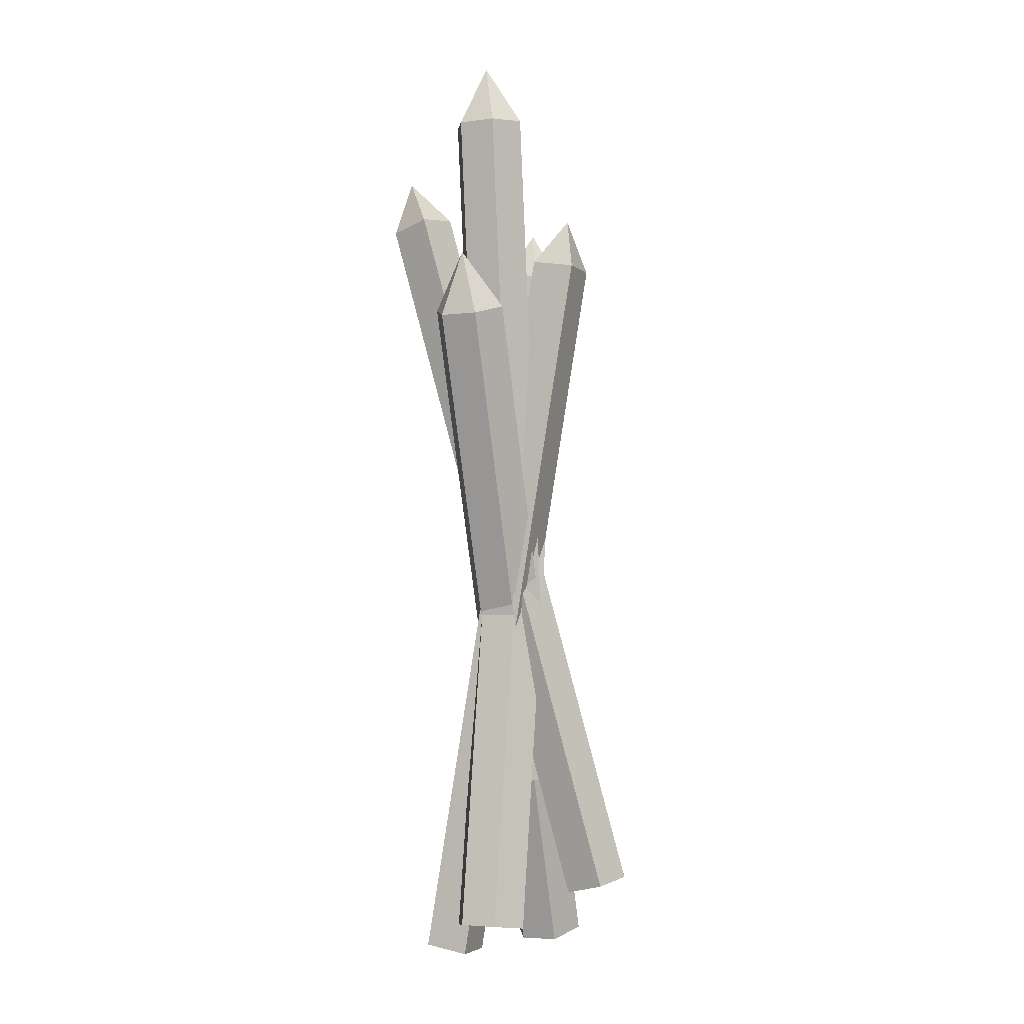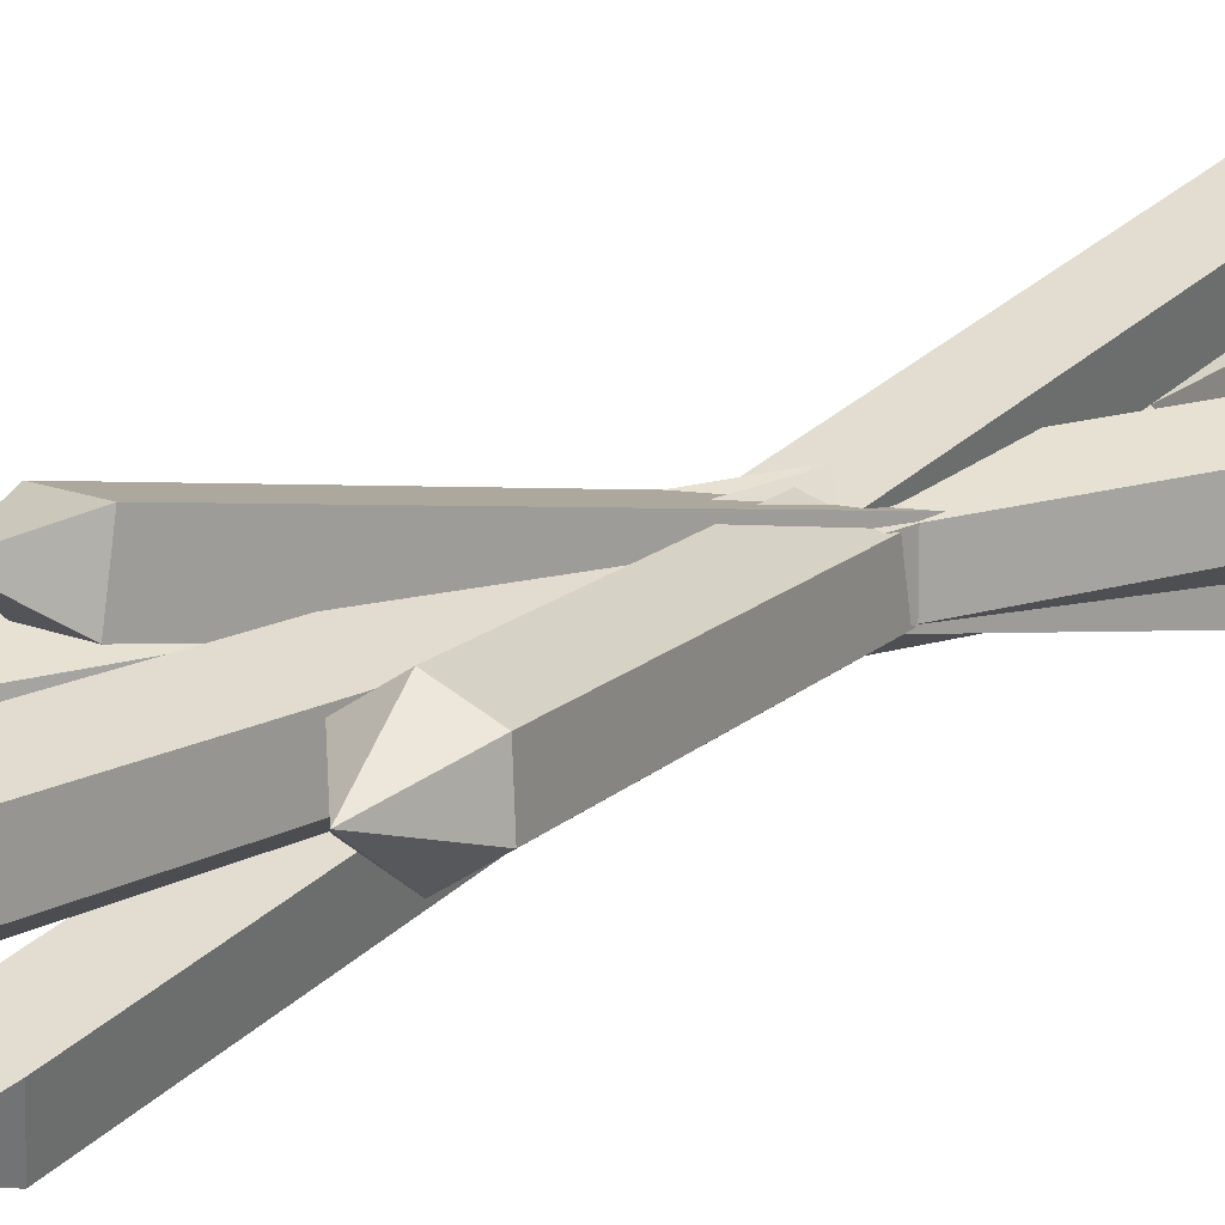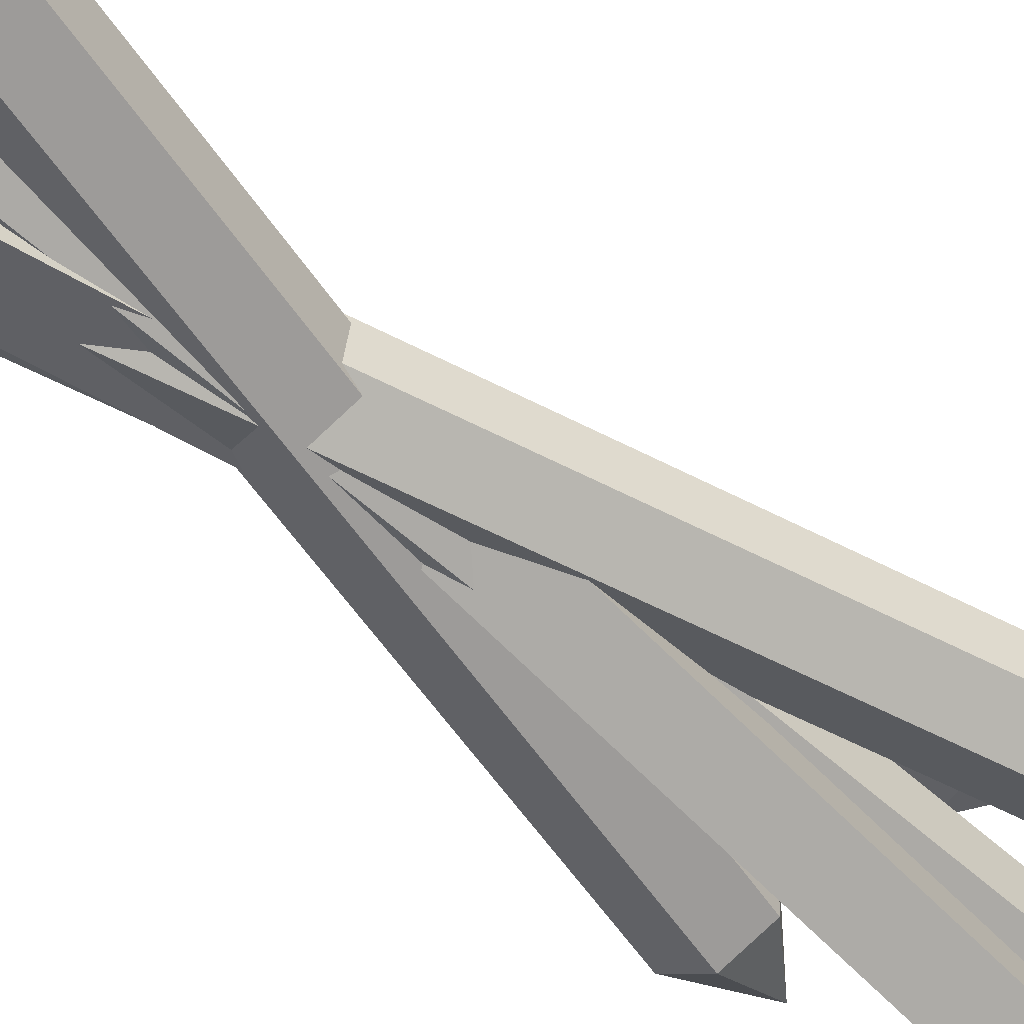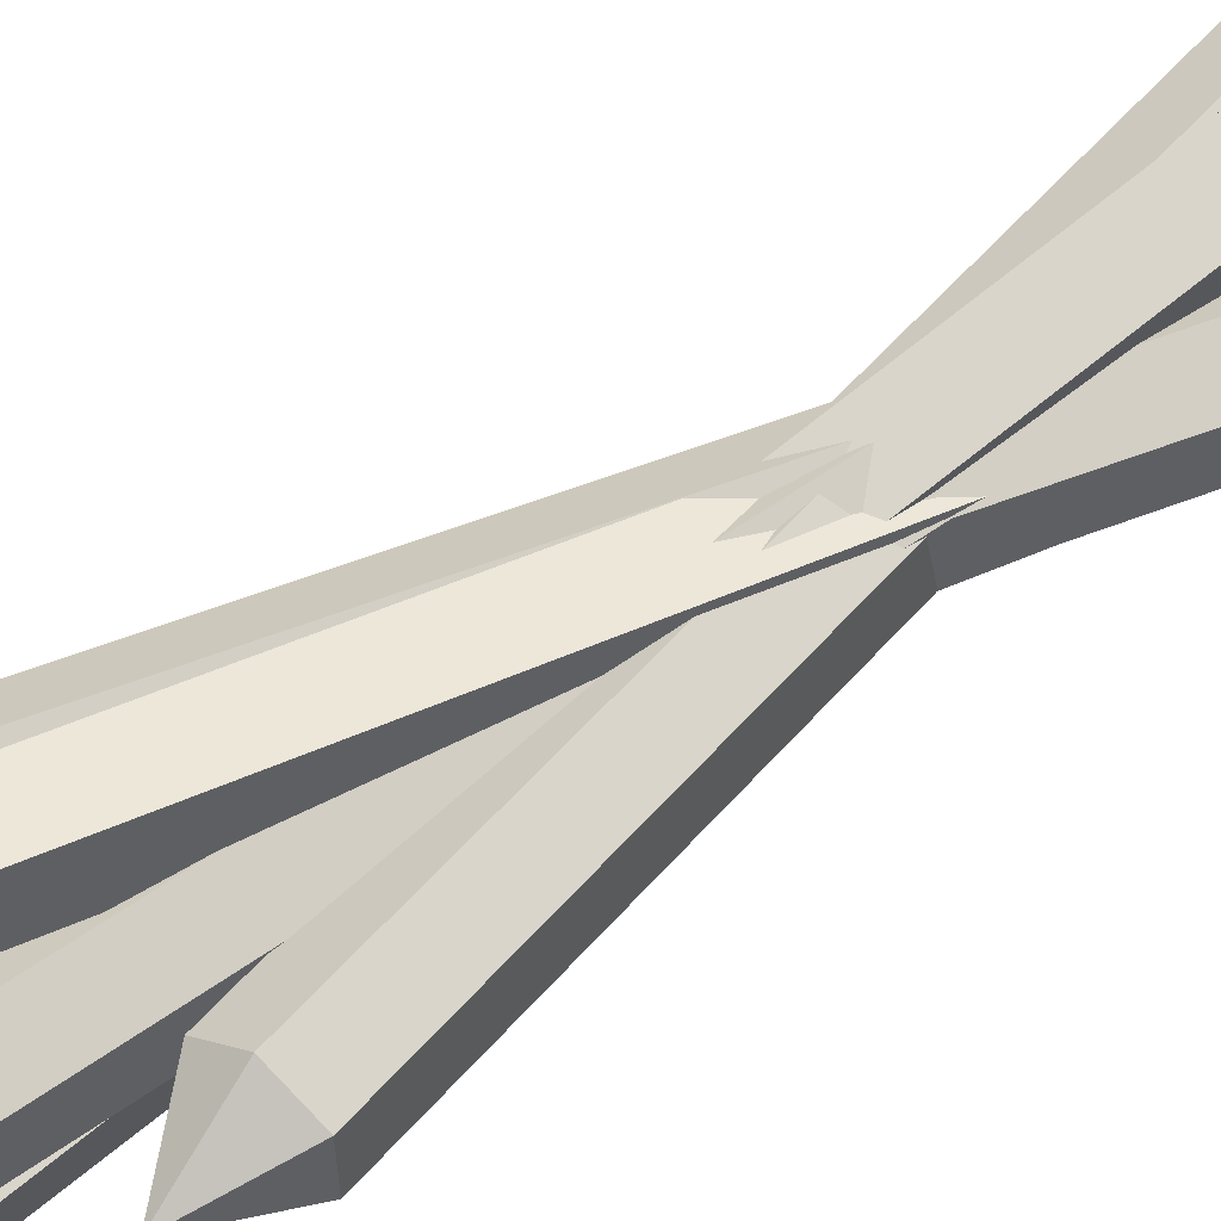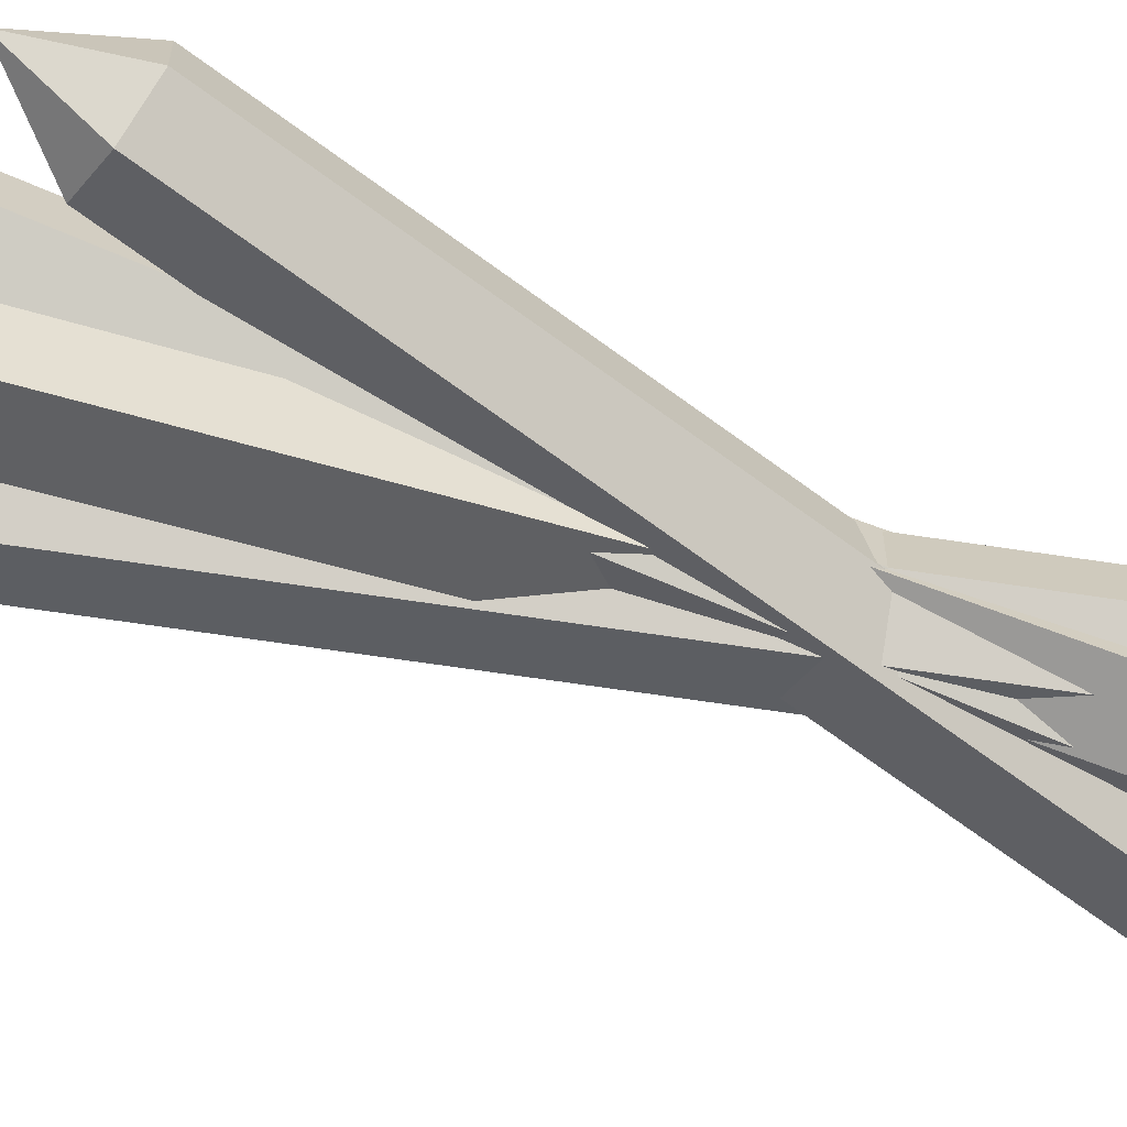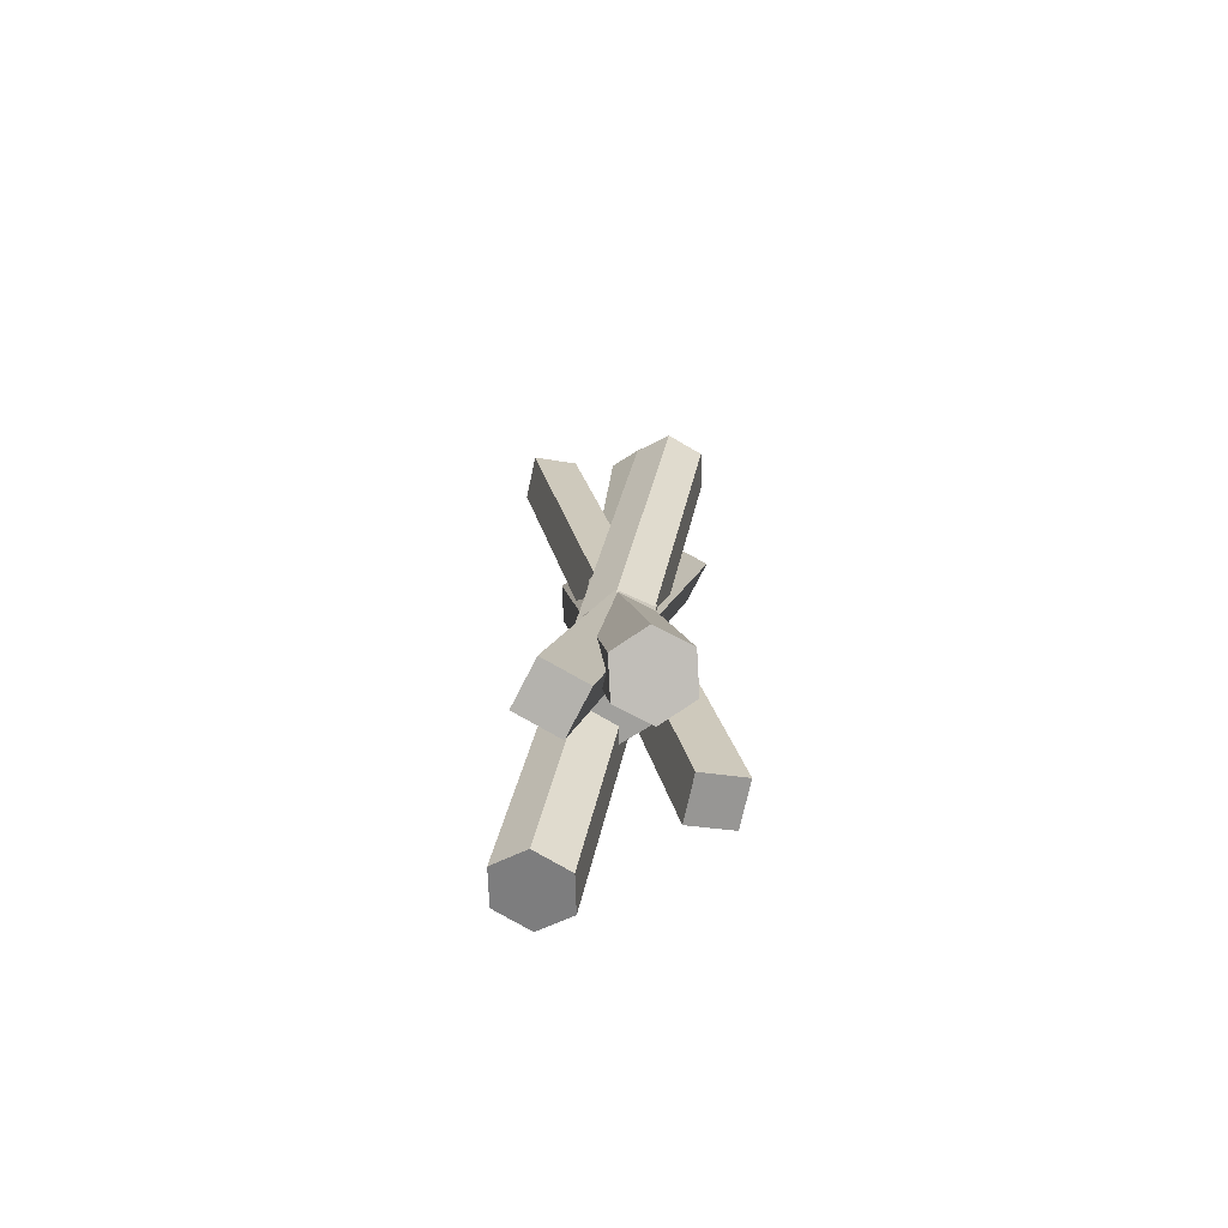
<metadata>
{"format":"obj","ext":"obj","renderer":"f3d","projection":"perspective","resolution":1024,"background":"white","views":[{"elev":-4.4,"azim":-66.6,"up":"+Y"},{"elev":13.7,"azim":-135.9,"up":"+Z"},{"elev":-55.3,"azim":52.1,"up":"+Z"},{"elev":53.0,"azim":-121.8,"up":"+Z"},{"elev":-67.9,"azim":-107.3,"up":"+Z"},{"elev":-77.6,"azim":-117.3,"up":"+Y"}]}
</metadata>
<code>
o Cylinder.005_Cylinder.170
v 35.01 -12.18 -1.881
v 34.58 -8.173 -1.881
v 35.19 -12.16 -1.776
v 34.76 -8.153 -1.776
v 35.19 -12.16 -1.567
v 34.76 -8.153 -1.567
v 35.01 -12.18 -1.462
v 34.58 -8.173 -1.462
v 34.83 -12.2 -1.567
v 34.4 -8.192 -1.567
v 34.83 -12.2 -1.776
v 34.4 -8.192 -1.776
v 34.54 -7.835 -1.671
v 34.59 -8.308 -1.881
v 34.77 -8.289 -1.776
v 34.77 -8.289 -1.567
v 34.59 -8.308 -1.462
v 34.41 -8.328 -1.567
v 34.41 -8.328 -1.776
v 34.87 -12.8 -1.067
v 34.59 -8.713 -2.121
v 34.94 -12.86 -1.301
v 34.67 -8.768 -2.356
v 35.11 -12.77 -1.001
v 34.83 -8.68 -2.056
v 35.18 -12.83 -1.236
v 34.91 -8.735 -2.29
v 34.73 -8.452 -2.276
v 34.6 -8.793 -2.101
v 34.67 -8.849 -2.335
v 34.91 -8.815 -2.269
v 34.84 -8.76 -2.035
v 34.72 -13.23 -1.89
v 34.72 -9.059 -1.183
v 34.72 -13.19 -2.138
v 34.72 -9.017 -1.431
v 34.97 -13.23 -1.89
v 34.97 -9.059 -1.183
v 34.97 -13.19 -2.138
v 34.97 -9.017 -1.431
v 34.85 -8.76 -1.26
v 34.72 -9.141 -1.197
v 34.72 -9.099 -1.445
v 34.97 -9.099 -1.445
v 34.97 -9.141 -1.197
v 35.61 -13.17 -1.921
v 34.28 -9.368 -1.877
v 35.78 -13.11 -1.824
v 34.46 -9.308 -1.78
v 35.79 -13.11 -1.615
v 34.46 -9.307 -1.571
v 35.63 -13.17 -1.502
v 34.3 -9.366 -1.458
v 35.45 -13.23 -1.599
v 34.12 -9.427 -1.555
v 35.44 -13.23 -1.808
v 34.11 -9.428 -1.764
v 34.18 -9.047 -1.664
v 34.32 -9.497 -1.878
v 34.5 -9.437 -1.782
v 34.51 -9.436 -1.572
v 34.34 -9.495 -1.459
v 34.17 -9.556 -1.556
v 34.16 -9.556 -1.765
v 34.62 -13.04 -1.881
v 35.23 -9.057 -1.881
v 34.8 -13.07 -1.776
v 35.41 -9.085 -1.776
v 34.8 -13.07 -1.567
v 35.41 -9.085 -1.567
v 34.62 -13.04 -1.462
v 35.23 -9.057 -1.462
v 34.44 -13.01 -1.567
v 35.05 -9.029 -1.567
v 34.44 -13.01 -1.776
v 35.05 -9.029 -1.776
v 35.28 -8.721 -1.671
v 35.21 -9.192 -1.881
v 35.39 -9.219 -1.776
v 35.39 -9.219 -1.567
v 35.21 -9.192 -1.462
v 35.03 -9.164 -1.567
v 35.03 -9.164 -1.776
f 14 2 4 15
f 15 4 6 16
f 16 6 8 17
f 17 8 10 18
f 6 4 13
f 18 10 12 19
f 19 12 2 14
f 1 3 5 7 9 11
f 12 10 13
f 4 2 13
f 8 6 13
f 2 12 13
f 10 8 13
f 11 19 14 1
f 9 18 19 11
f 7 17 18 9
f 5 16 17 7
f 3 15 16 5
f 1 14 15 3
f 59 47 49 60
f 60 49 51 61
f 61 51 53 62
f 62 53 55 63
f 51 49 58
f 63 55 57 64
f 64 57 47 59
f 46 48 50 52 54 56
f 57 55 58
f 49 47 58
f 53 51 58
f 47 57 58
f 55 53 58
f 56 64 59 46
f 54 63 64 56
f 52 62 63 54
f 50 61 62 52
f 48 60 61 50
f 46 59 60 48
f 78 66 68 79
f 79 68 70 80
f 80 70 72 81
f 81 72 74 82
f 70 68 77
f 82 74 76 83
f 83 76 66 78
f 65 67 69 71 73 75
f 76 74 77
f 68 66 77
f 72 70 77
f 66 76 77
f 74 72 77
f 75 83 78 65
f 73 82 83 75
f 71 81 82 73
f 69 80 81 71
f 67 79 80 69
f 65 78 79 67
f 29 21 23 30
f 30 23 27 31
f 31 27 25 32
f 32 25 21 29
f 22 26 24 20
f 25 27 28
f 23 21 28
f 21 25 28
f 27 23 28
f 24 32 29 20
f 26 31 32 24
f 22 30 31 26
f 20 29 30 22
f 42 34 36 43
f 43 36 40 44
f 44 40 38 45
f 45 38 34 42
f 35 39 37 33
f 38 40 41
f 36 34 41
f 34 38 41
f 40 36 41
f 37 45 42 33
f 39 44 45 37
f 35 43 44 39
f 33 42 43 35

</code>
